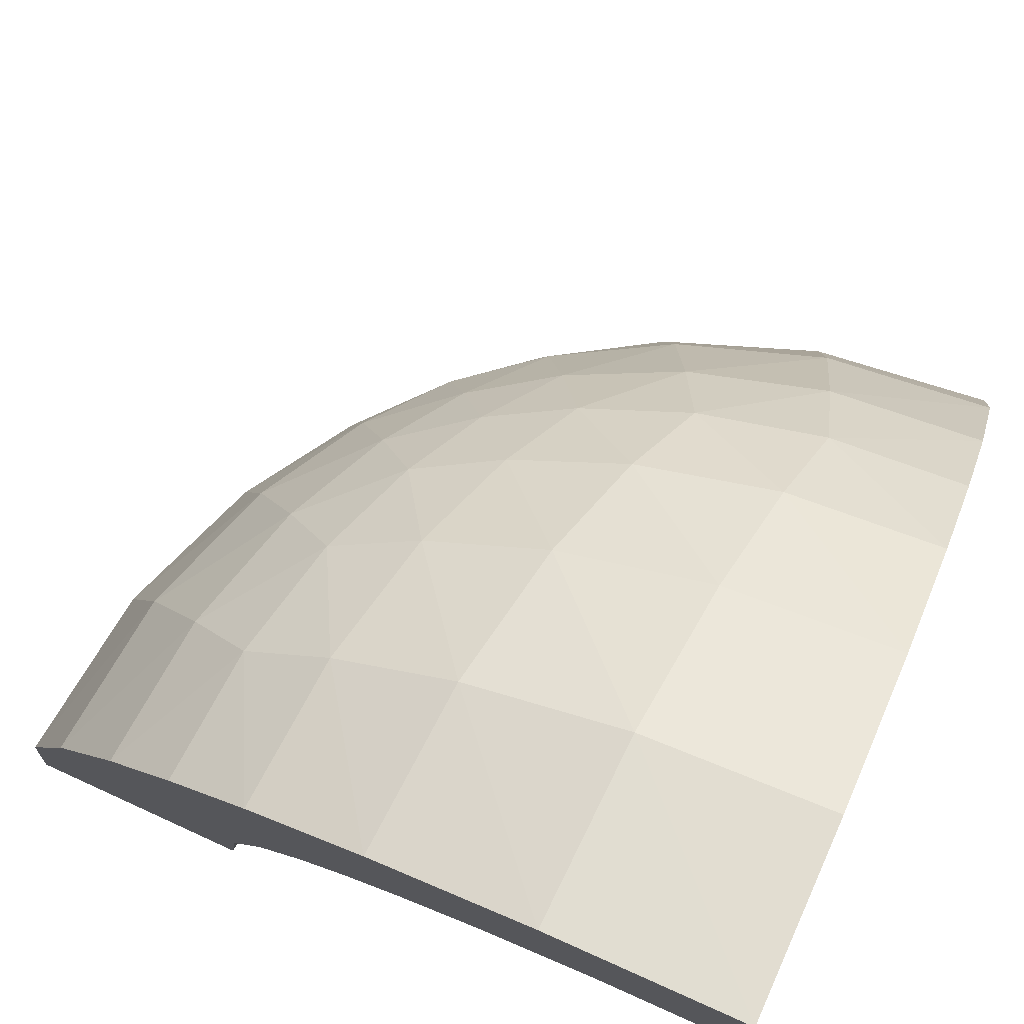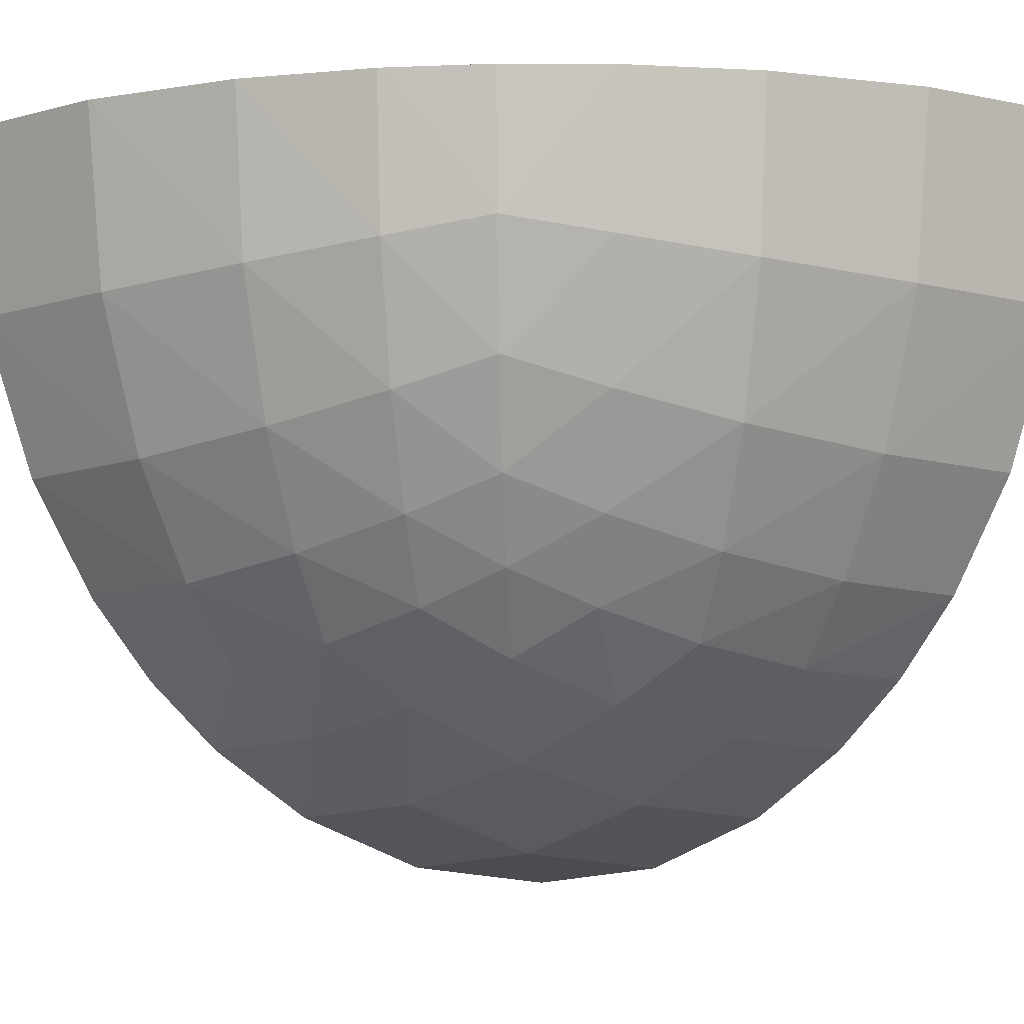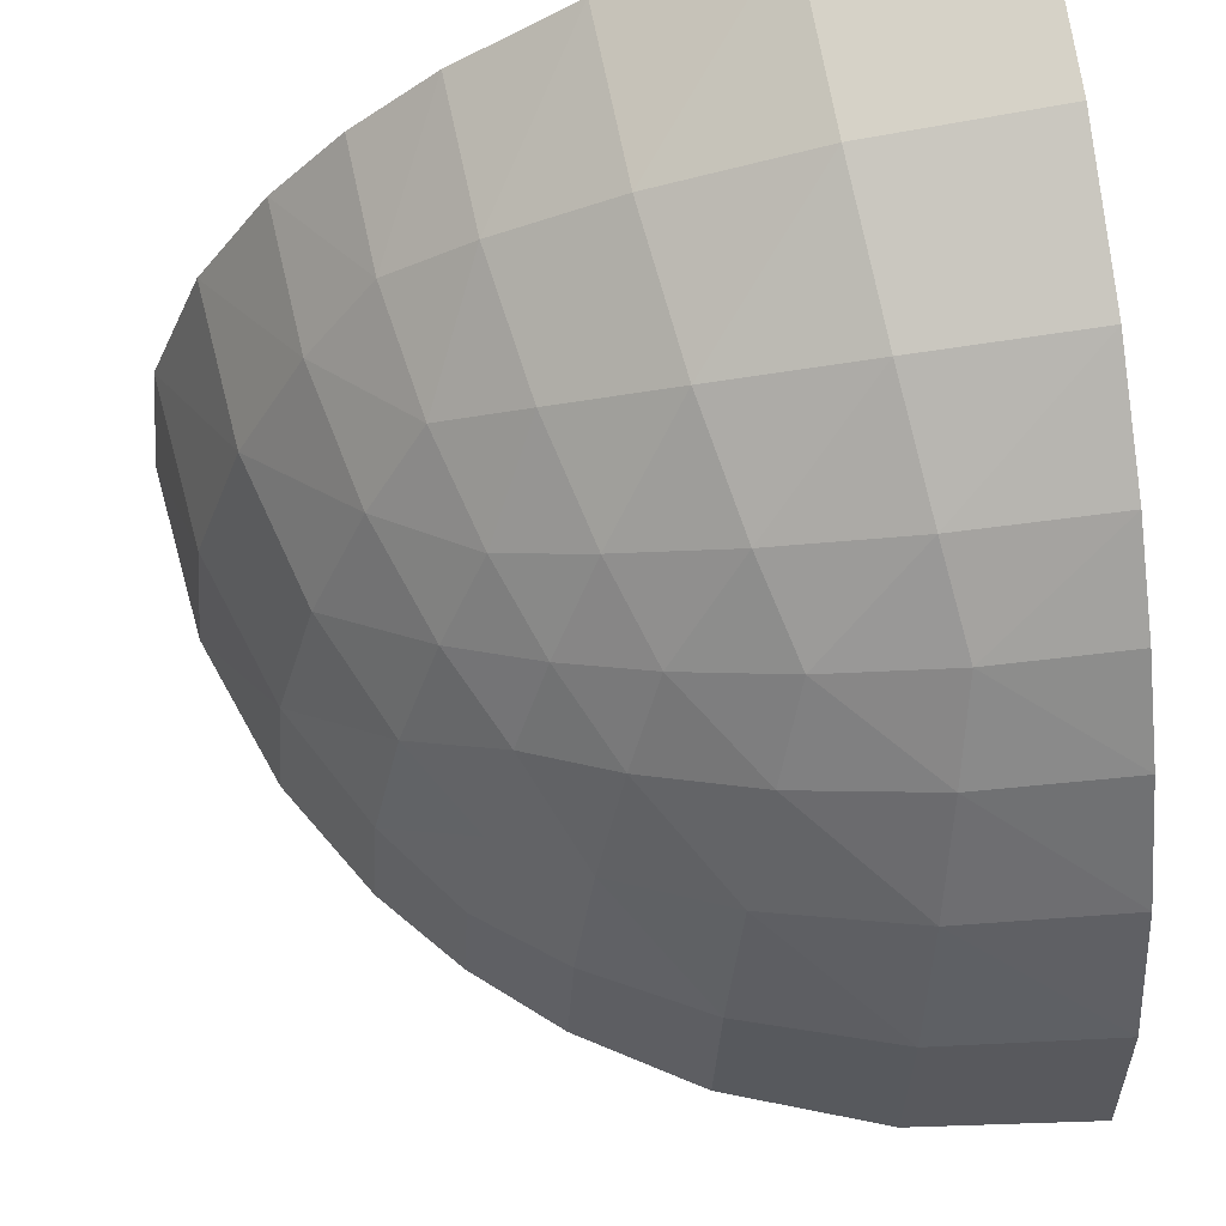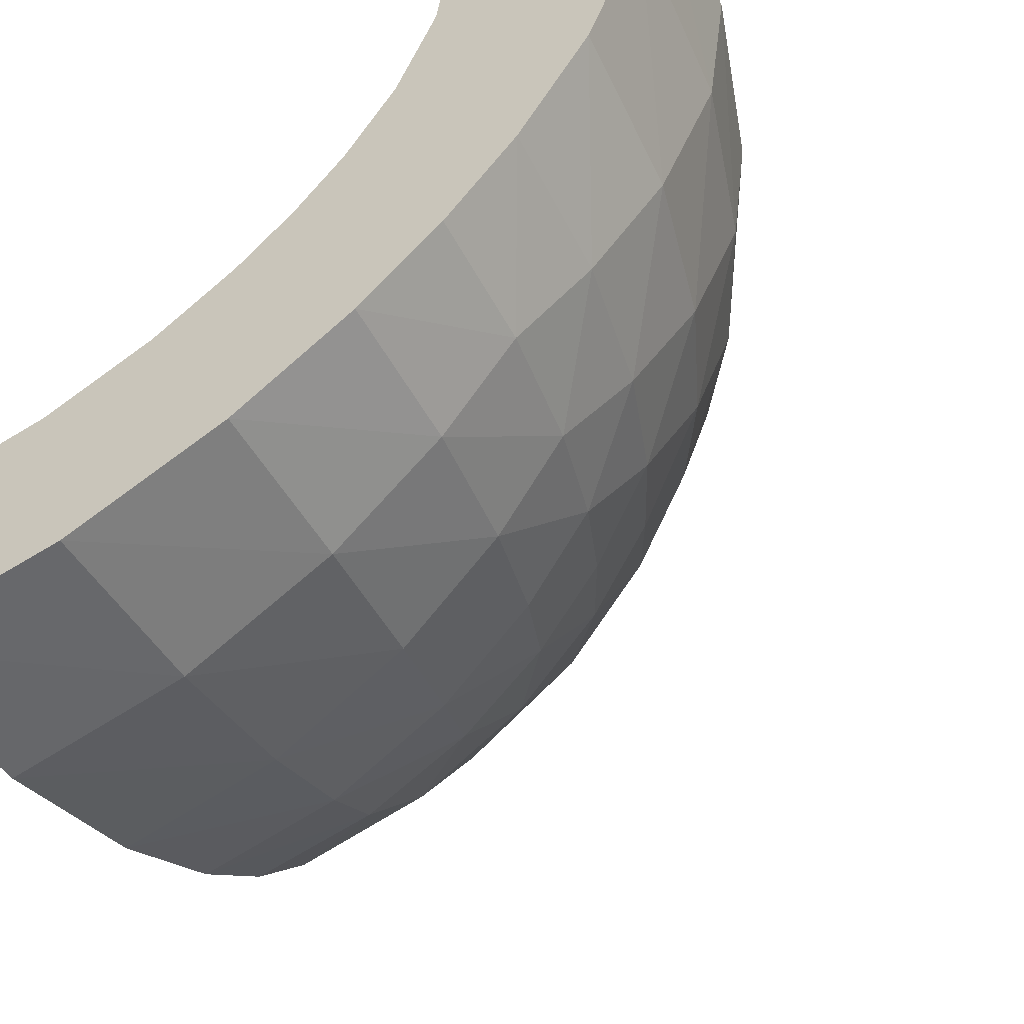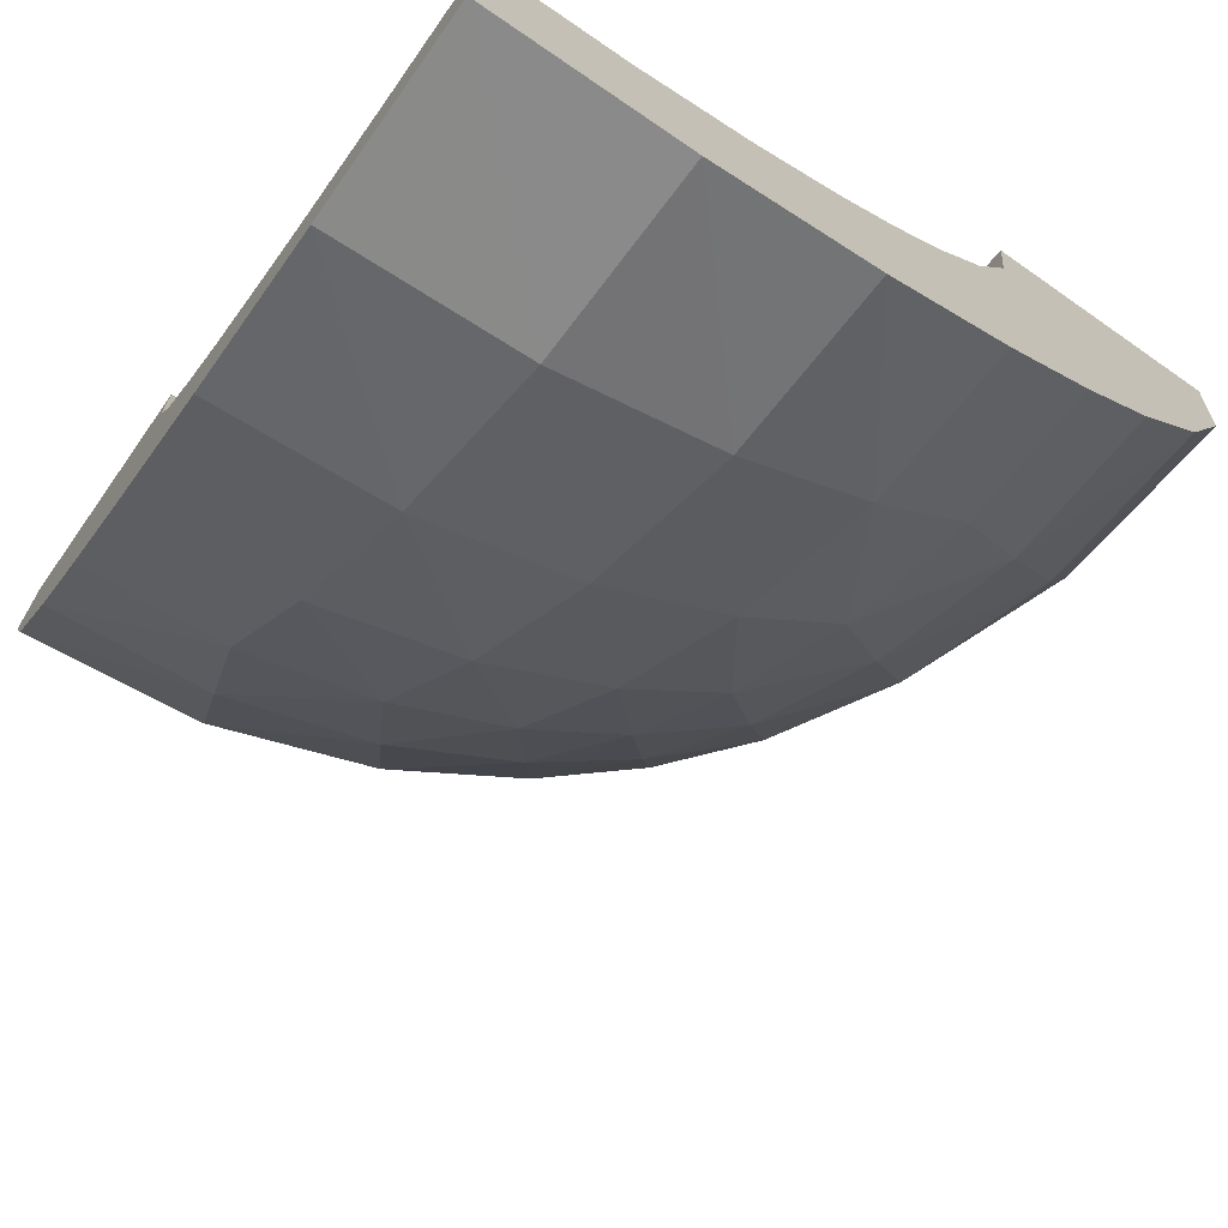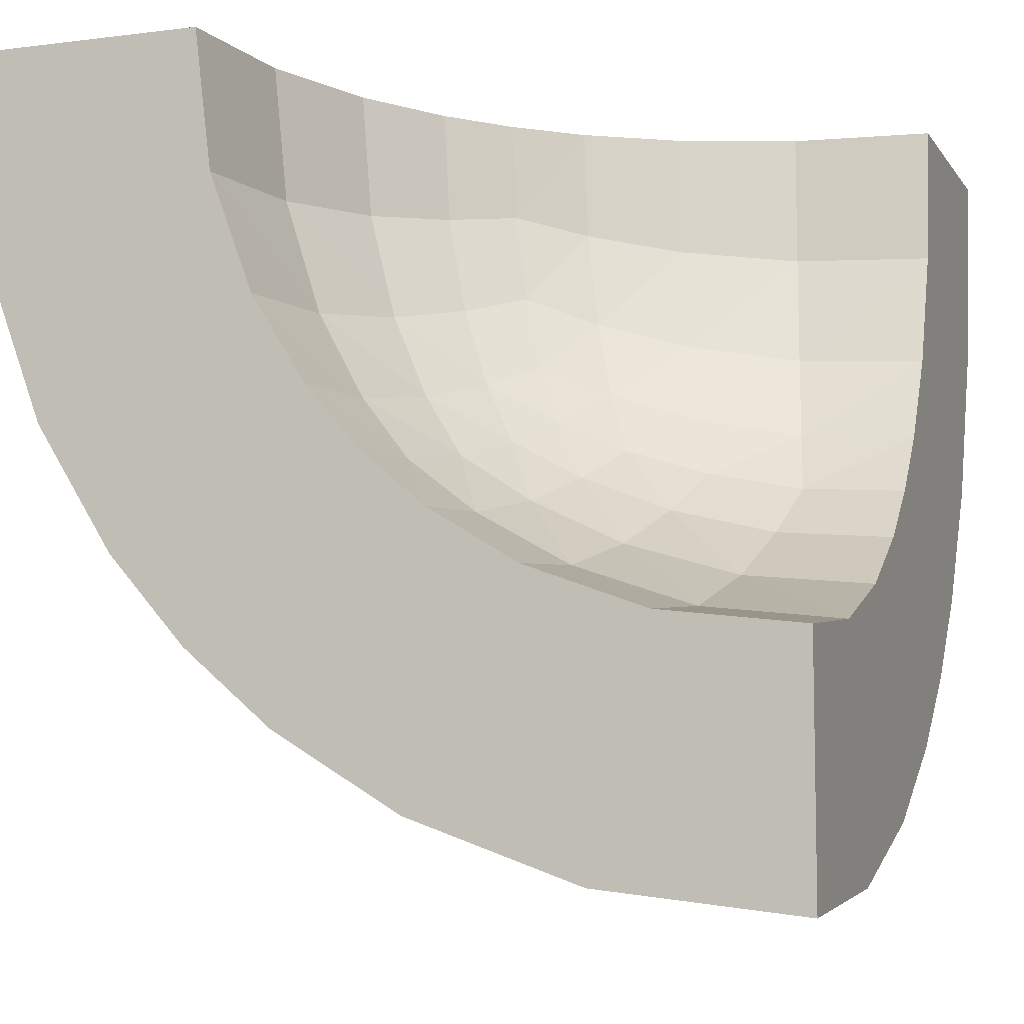
<metadata>
{"format":"obj","ext":"obj","renderer":"f3d","projection":"perspective","resolution":1024,"background":"white","views":[{"elev":76.3,"azim":24.5,"up":"+Y"},{"elev":-5.0,"azim":-131.4,"up":"+Z"},{"elev":66.5,"azim":-98.9,"up":"+Y"},{"elev":-54.3,"azim":120.4,"up":"+Z"},{"elev":-72.8,"azim":55.0,"up":"+Z"},{"elev":-8.1,"azim":19.5,"up":"+Z"}]}
</metadata>
<code>
o Cube.017_Cube.032
v -0.7152 0.7152 -0.7152
v -0 0.876 -0.876
v -0.876 -0 -0.876
v -0.876 0.876 0
v -0 1.239 0
v -1e-06 0 -1.239
v -1.239 -0 1e-06
v -0.8259 0.4129 -0.8259
v -0.4129 0.8259 -0.8259
v -0.8259 0.8259 -0.4129
v -0 1.108 -0.554
v -0.554 1.108 0
v -1e-06 0.554 -1.108
v -0.554 -0 -1.108
v -1.108 0.554 1e-06
v -1.108 -0 -0.554
v -1.012 0.5058 -0.5058
v -0.5058 1.012 -0.5058
v -0.5058 0.5058 -1.012
v -0.7739 0.5804 -0.7739
v -0.2157 0.8626 -0.8626
v -0.8626 0.8626 -0.2157
v -0 1.202 -0.3005
v -0.3005 1.202 0
v -1e-06 0.7433 -0.9911
v -0.3005 -0 -1.202
v -1.202 0.3005 1e-06
v -1.202 -0 -0.3005
v -0.8626 0.2157 -0.8626
v -0.5804 0.7739 -0.7739
v -0.7739 0.7739 -0.5804
v -0 0.9911 -0.7433
v -0.7433 0.9911 0
v -1e-06 0.3005 -1.202
v -0.7433 -0 -0.9911
v -0.9911 0.7433 0
v -0.9911 -0 -0.7433
v -1.081 0.2703 -0.5407
v -0.9202 0.6901 -0.4601
v -1.081 0.5407 -0.2703
v -0.9202 0.4601 -0.6901
v -0.5407 1.081 -0.2703
v -0.4601 0.9202 -0.6901
v -0.2703 1.081 -0.5407
v -0.6901 0.9202 -0.4601
v -0.4601 0.6901 -0.9202
v -0.5407 0.2703 -1.081
v -0.2703 0.5407 -1.081
v -0.6901 0.4601 -0.9202
v -0.7289 0.243 -0.9718
v -0.292 0.292 -1.168
v -0.243 0.7289 -0.9718
v -0.6374 0.8498 -0.6374
v -0.243 0.9718 -0.7289
v -0.292 1.168 -0.292
v -0.8498 0.6374 -0.6374
v -0.9718 0.7289 -0.243
v -1.168 0.292 -0.292
v -0.9718 0.243 -0.7289
v -0.7289 0.9718 -0.243
v -0.6374 0.6374 -0.8498
v -0.504 0.504 -0.504
v -0 0.6173 -0.6173
v -0.6173 -0 -0.6173
v -0.6173 0.6173 0
v -0 0.873 0
v -0 0 -0.873
v -0.873 -0 0
v -0.582 0.291 -0.582
v -0.291 0.582 -0.582
v -0.582 0.582 -0.291
v -0 0.7808 -0.3904
v -0.3904 0.7808 0
v -0 0.3904 -0.7808
v -0.3904 -0 -0.7808
v -0.7808 0.3904 0
v -0.7808 -0 -0.3904
v -0.7128 0.3564 -0.3564
v -0.3564 0.7128 -0.3564
v -0.3564 0.3564 -0.7128
v -0.5454 0.409 -0.5454
v -0.152 0.6079 -0.6079
v -0.6079 0.6079 -0.152
v -0 0.8469 -0.2117
v -0.2117 0.8469 0
v -0 0.5238 -0.6984
v -0.2117 -0 -0.8469
v -0.8469 0.2117 0
v -0.8469 -0 -0.2117
v -0.6079 0.152 -0.6079
v -0.409 0.5454 -0.5454
v -0.5454 0.5454 -0.409
v -0 0.6984 -0.5238
v -0.5238 0.6984 0
v -0 0.2117 -0.8469
v -0.5238 -0 -0.6984
v -0.6984 0.5238 0
v -0.6984 -0 -0.5238
v -0.762 0.1905 -0.381
v -0.6484 0.4863 -0.3242
v -0.762 0.381 -0.1905
v -0.6484 0.3242 -0.4863
v -0.381 0.762 -0.1905
v -0.3242 0.6484 -0.4863
v -0.1905 0.762 -0.381
v -0.4863 0.6484 -0.3242
v -0.3242 0.4863 -0.6484
v -0.381 0.1905 -0.762
v -0.1905 0.381 -0.762
v -0.4863 0.3242 -0.6484
v -0.5136 0.1712 -0.6848
v -0.2058 0.2058 -0.8231
v -0.1712 0.5136 -0.6848
v -0.4492 0.5989 -0.4492
v -0.1712 0.6848 -0.5136
v -0.2058 0.8231 -0.2058
v -0.5989 0.4492 -0.4492
v -0.6848 0.5136 -0.1712
v -0.8231 0.2058 -0.2058
v -0.6848 0.1712 -0.5136
v -0.5136 0.6848 -0.1712
v -0.4492 0.4492 -0.5989
f 61 1 30
f 22 33 60
f 29 37 59
f 38 28 58
f 39 40 57
f 20 41 56
f 42 24 55
f 43 44 54
f 31 45 53
f 52 9 21
f 51 19 48
f 50 8 49
f 47 49 19
f 14 50 47
f 35 29 50
f 34 48 13
f 6 51 34
f 26 47 51
f 25 21 2
f 13 52 25
f 48 46 52
f 53 18 43
f 30 43 9
f 1 53 30
f 54 11 32
f 21 32 2
f 9 54 21
f 55 5 23
f 44 23 11
f 18 55 44
f 56 17 39
f 31 39 10
f 1 56 31
f 57 15 36
f 22 36 4
f 10 57 22
f 58 7 27
f 40 27 15
f 17 58 40
f 59 16 38
f 41 38 17
f 8 59 41
f 60 12 42
f 45 42 18
f 10 60 45
f 46 30 9
f 19 61 46
f 49 20 61
f 75 96 14
f 76 97 15
f 72 93 11
f 122 62 81
f 94 83 121
f 90 98 64
f 99 89 77
f 101 100 118
f 102 81 117
f 85 103 116
f 105 104 115
f 106 92 114
f 113 70 107
f 112 80 108
f 111 69 90
f 108 110 111
f 75 111 96
f 90 96 111
f 95 109 112
f 67 112 87
f 87 108 75
f 82 86 63
f 113 74 86
f 109 107 80
f 79 114 104
f 104 91 70
f 114 62 91
f 72 115 93
f 82 93 115
f 115 70 82
f 116 66 85
f 105 84 116
f 116 79 105
f 78 117 100
f 100 92 71
f 117 62 92
f 118 76 101
f 83 97 118
f 118 71 83
f 119 68 89
f 101 88 119
f 119 78 101
f 120 77 98
f 99 102 78
f 120 69 102
f 121 73 94
f 103 106 79
f 121 71 106
f 107 91 122
f 80 122 110
f 110 81 69
f 61 20 1
f 22 4 33
f 29 3 37
f 38 16 28
f 39 17 40
f 20 8 41
f 42 12 24
f 43 18 44
f 31 10 45
f 52 46 9
f 51 47 19
f 50 29 8
f 47 50 49
f 14 35 50
f 35 3 29
f 34 51 48
f 6 26 51
f 26 14 47
f 25 52 21
f 13 48 52
f 48 19 46
f 53 45 18
f 30 53 43
f 1 31 53
f 54 44 11
f 21 54 32
f 9 43 54
f 55 24 5
f 44 55 23
f 18 42 55
f 56 41 17
f 31 56 39
f 1 20 56
f 57 40 15
f 22 57 36
f 10 39 57
f 58 28 7
f 40 58 27
f 17 38 58
f 59 37 16
f 41 59 38
f 8 29 59
f 60 33 12
f 45 60 42
f 10 22 60
f 46 61 30
f 19 49 61
f 49 8 20
f 89 68 7
f 7 28 89
f 28 16 77
f 16 37 98
f 37 3 64
f 3 35 64
f 35 14 96
f 64 35 96
f 14 26 75
f 26 6 87
f 75 26 87
f 6 67 87
f 28 77 89
f 37 64 98
f 98 77 16
f 85 66 5
f 5 24 85
f 24 12 73
f 12 33 94
f 33 4 65
f 4 36 65
f 36 15 97
f 65 36 97
f 15 27 76
f 27 7 88
f 76 27 88
f 7 68 88
f 24 73 85
f 33 65 94
f 94 73 12
f 95 67 6
f 6 34 95
f 34 13 74
f 13 25 86
f 25 2 63
f 2 32 63
f 32 11 93
f 63 32 93
f 11 23 72
f 23 5 84
f 72 23 84
f 5 66 84
f 34 74 95
f 25 63 86
f 86 74 13
f 122 91 62
f 94 65 83
f 90 120 98
f 99 119 89
f 101 78 100
f 102 69 81
f 85 73 103
f 105 79 104
f 106 71 92
f 113 82 70
f 112 109 80
f 111 110 69
f 108 80 110
f 75 108 111
f 90 64 96
f 95 74 109
f 67 95 112
f 87 112 108
f 82 113 86
f 113 109 74
f 109 113 107
f 79 106 114
f 104 114 91
f 114 92 62
f 72 105 115
f 82 63 93
f 115 104 70
f 116 84 66
f 105 72 84
f 116 103 79
f 78 102 117
f 100 117 92
f 117 81 62
f 118 97 76
f 83 65 97
f 118 100 71
f 119 88 68
f 101 76 88
f 119 99 78
f 120 99 77
f 99 120 102
f 120 90 69
f 121 103 73
f 103 121 106
f 121 83 71
f 107 70 91
f 80 107 122
f 110 122 81

</code>
